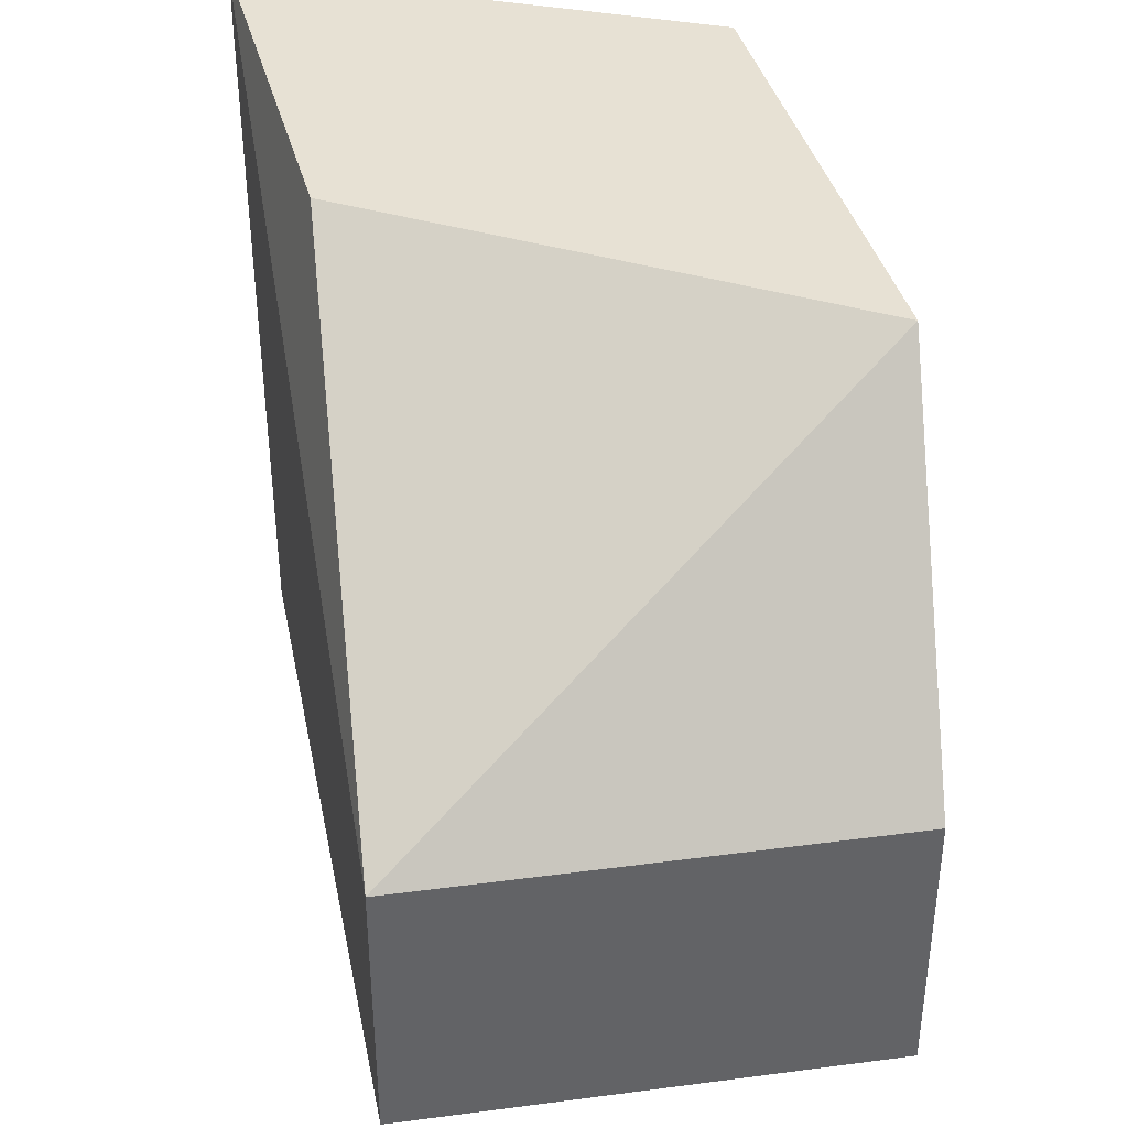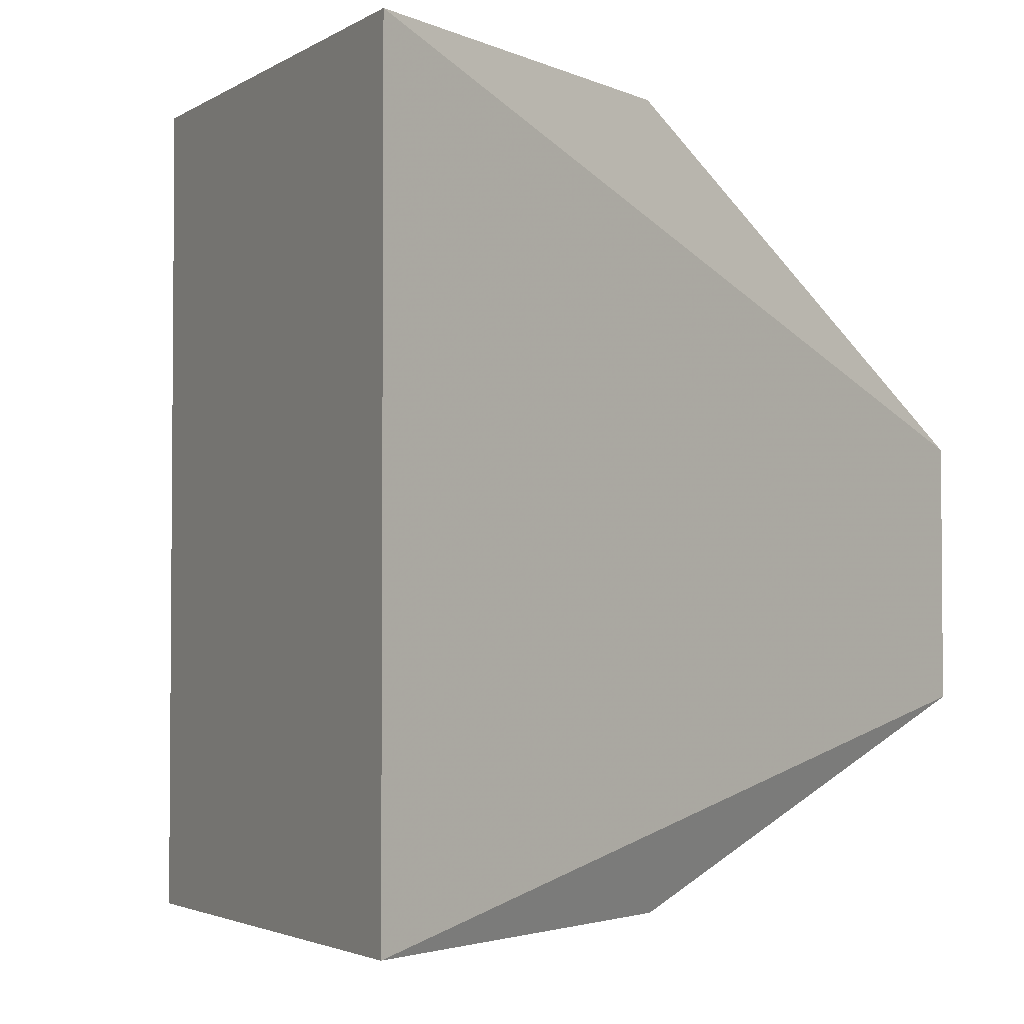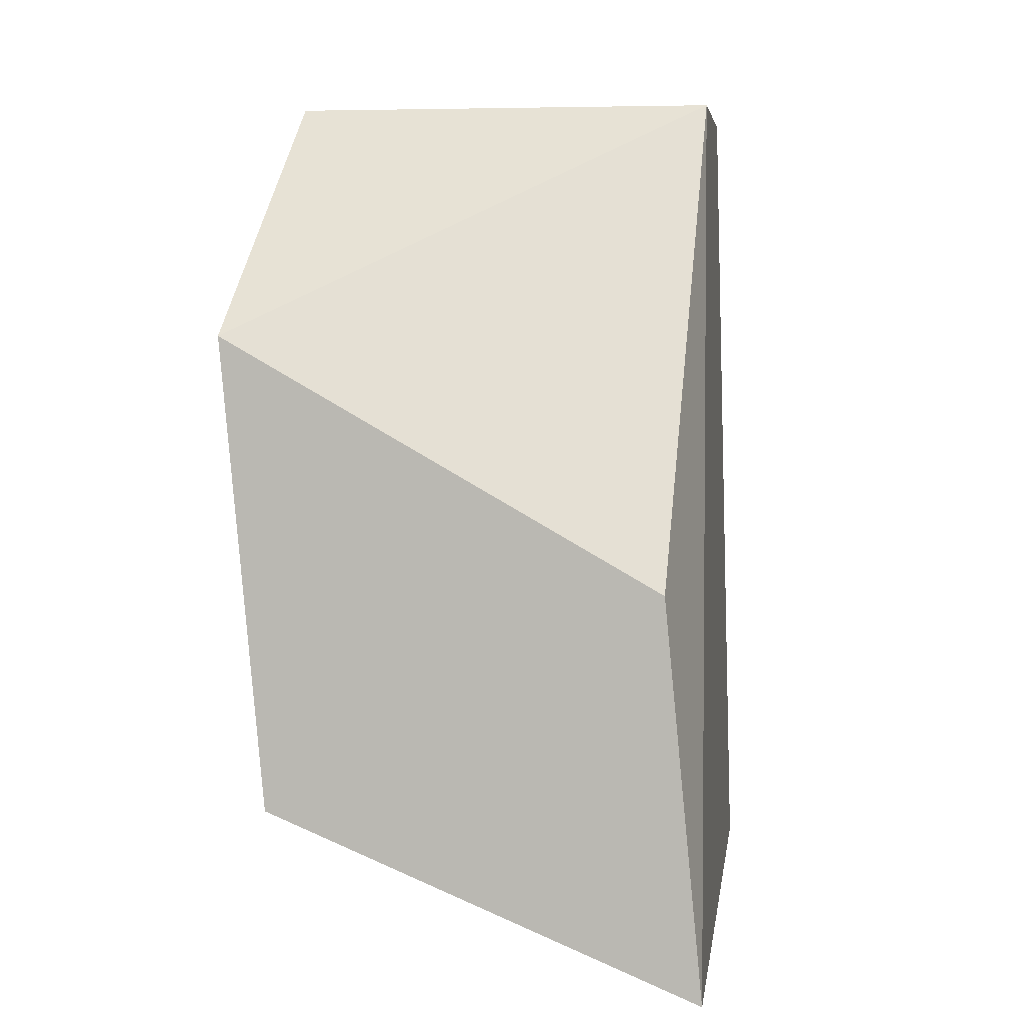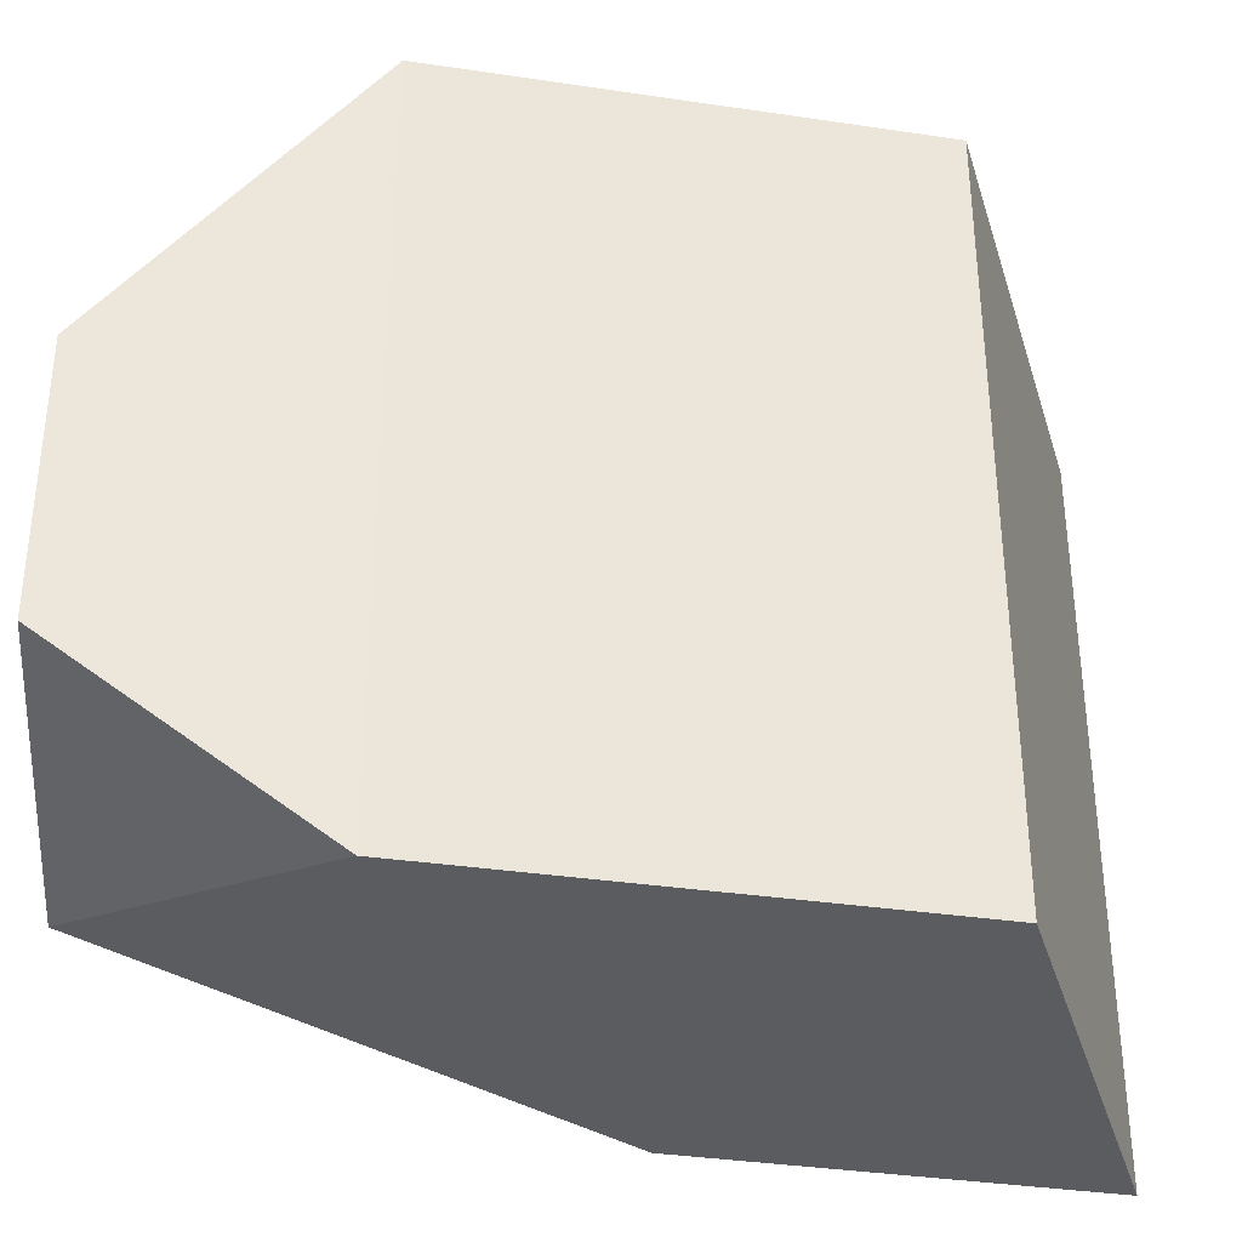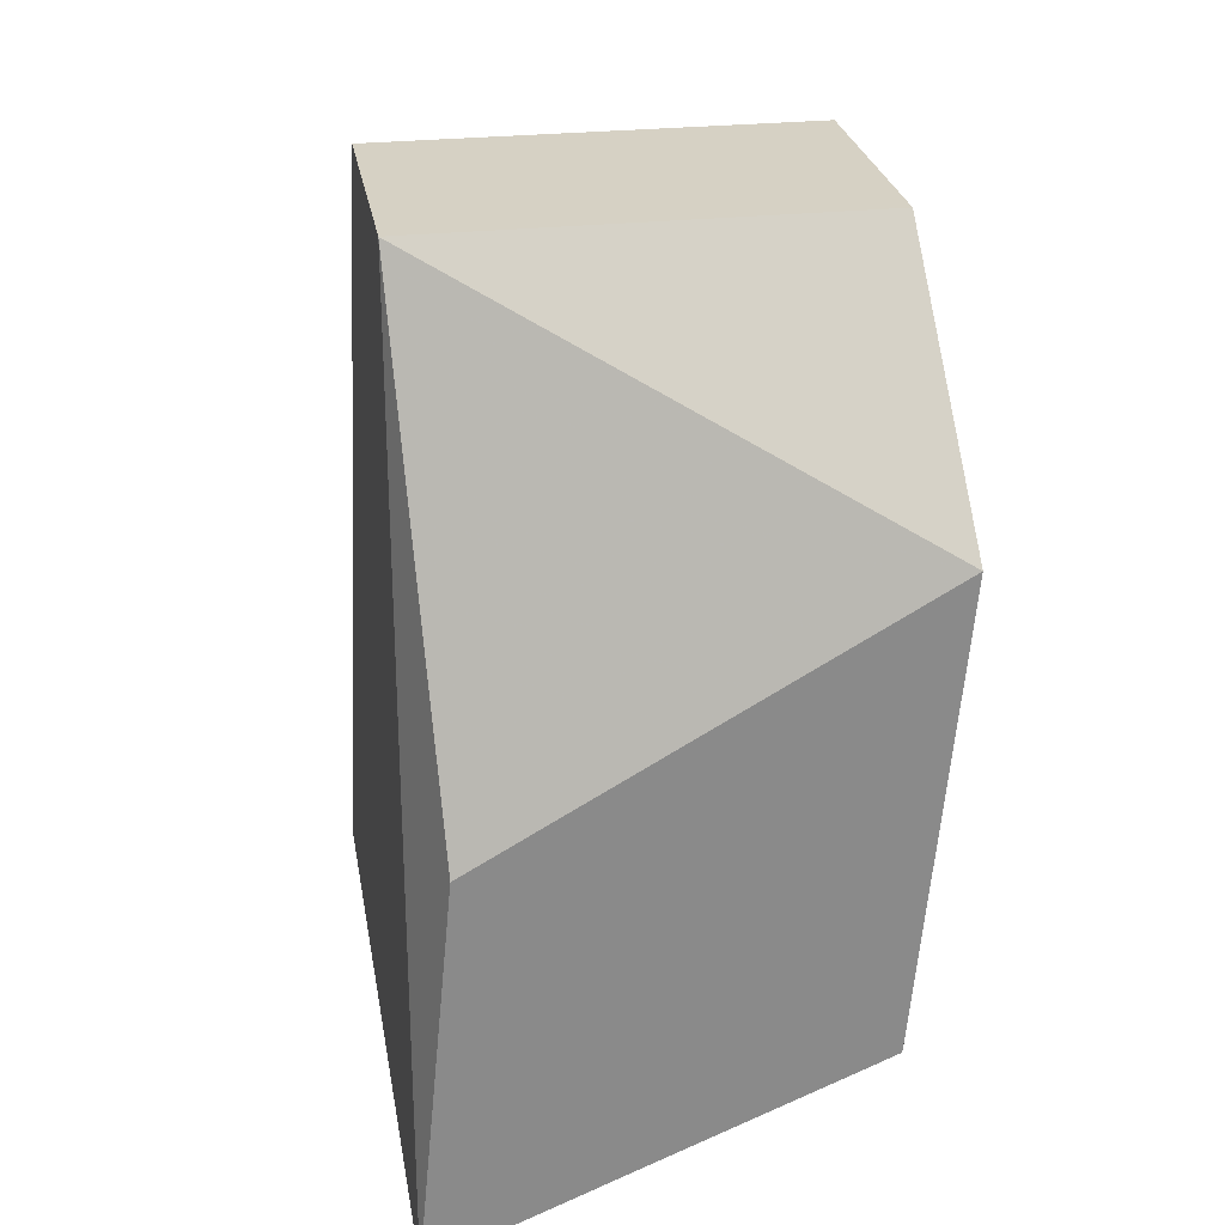
<metadata>
{"format":"obj","ext":"obj","renderer":"f3d","projection":"perspective","resolution":1024,"background":"white","views":[{"elev":39.5,"azim":-9.3,"up":"+Y"},{"elev":-2.9,"azim":-140.5,"up":"+Y"},{"elev":5.1,"azim":-172.1,"up":"+Z"},{"elev":-35.0,"azim":83.9,"up":"+Y"},{"elev":26.9,"azim":-9.8,"up":"+Z"}]}
</metadata>
<code>
v 0.03357 -0.06512 -0.02923
v 0.0342 -0.0799 -0.03733
v 0.03281 -0.05536 -0.05286
v 0.01847 -0.05536 -0.0588
v 0.01902 -0.07375 -0.02923
v 0.02907 -0.0799 -0.05441
v 0.0342 -0.05536 -0.03733
v 0.03357 -0.07375 -0.02923
v 0.03281 -0.0799 -0.05286
v 0.01847 -0.0799 -0.0588
v 0.01902 -0.06512 -0.02923
v 0.01975 -0.0799 -0.04553
v 0.01975 -0.05536 -0.04553
f 7 2 3
f 8 5 2
f 8 1 5
f 8 7 1
f 8 2 7
f 9 3 2
f 9 2 6
f 9 4 3
f 10 5 4
f 10 9 6
f 10 4 9
f 10 6 2
f 11 5 1
f 11 1 7
f 11 4 5
f 12 10 2
f 12 2 5
f 12 5 10
f 13 11 7
f 13 4 11
f 13 7 3
f 13 3 4

</code>
